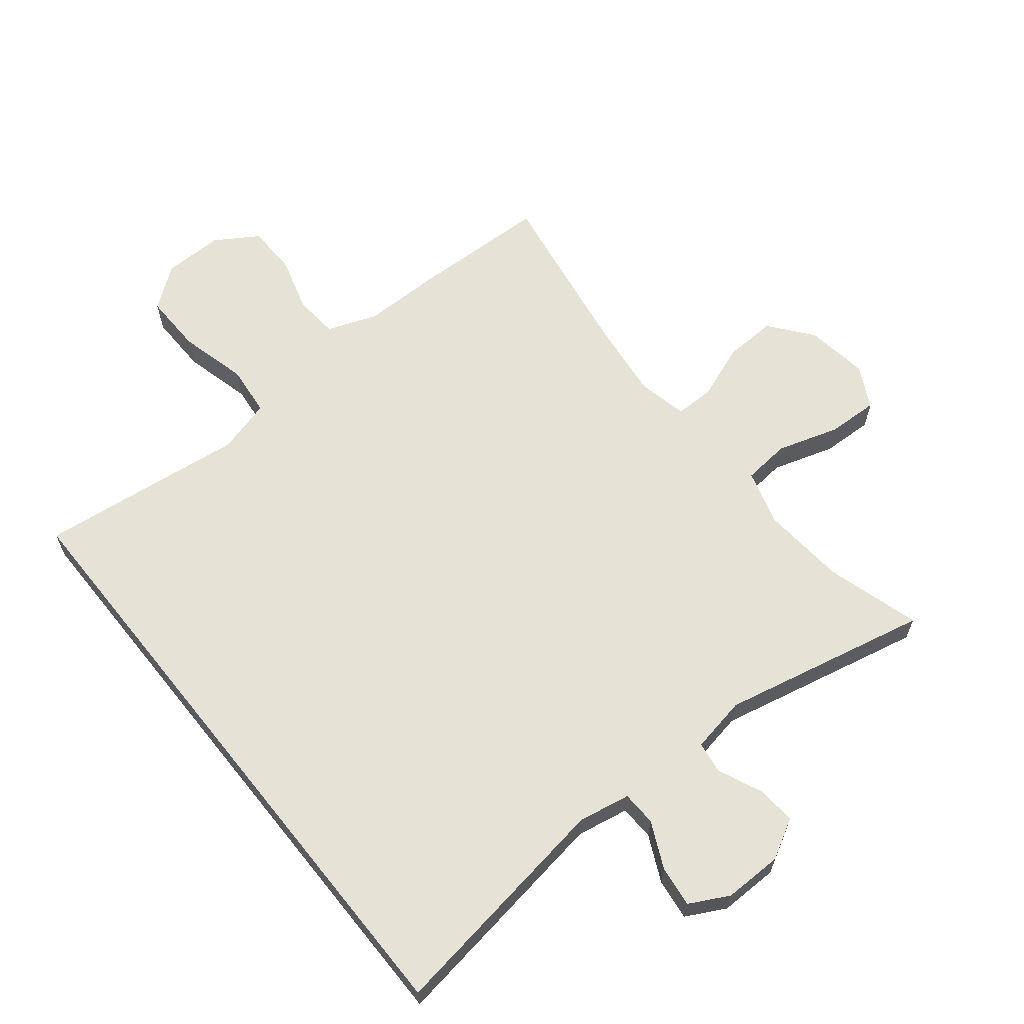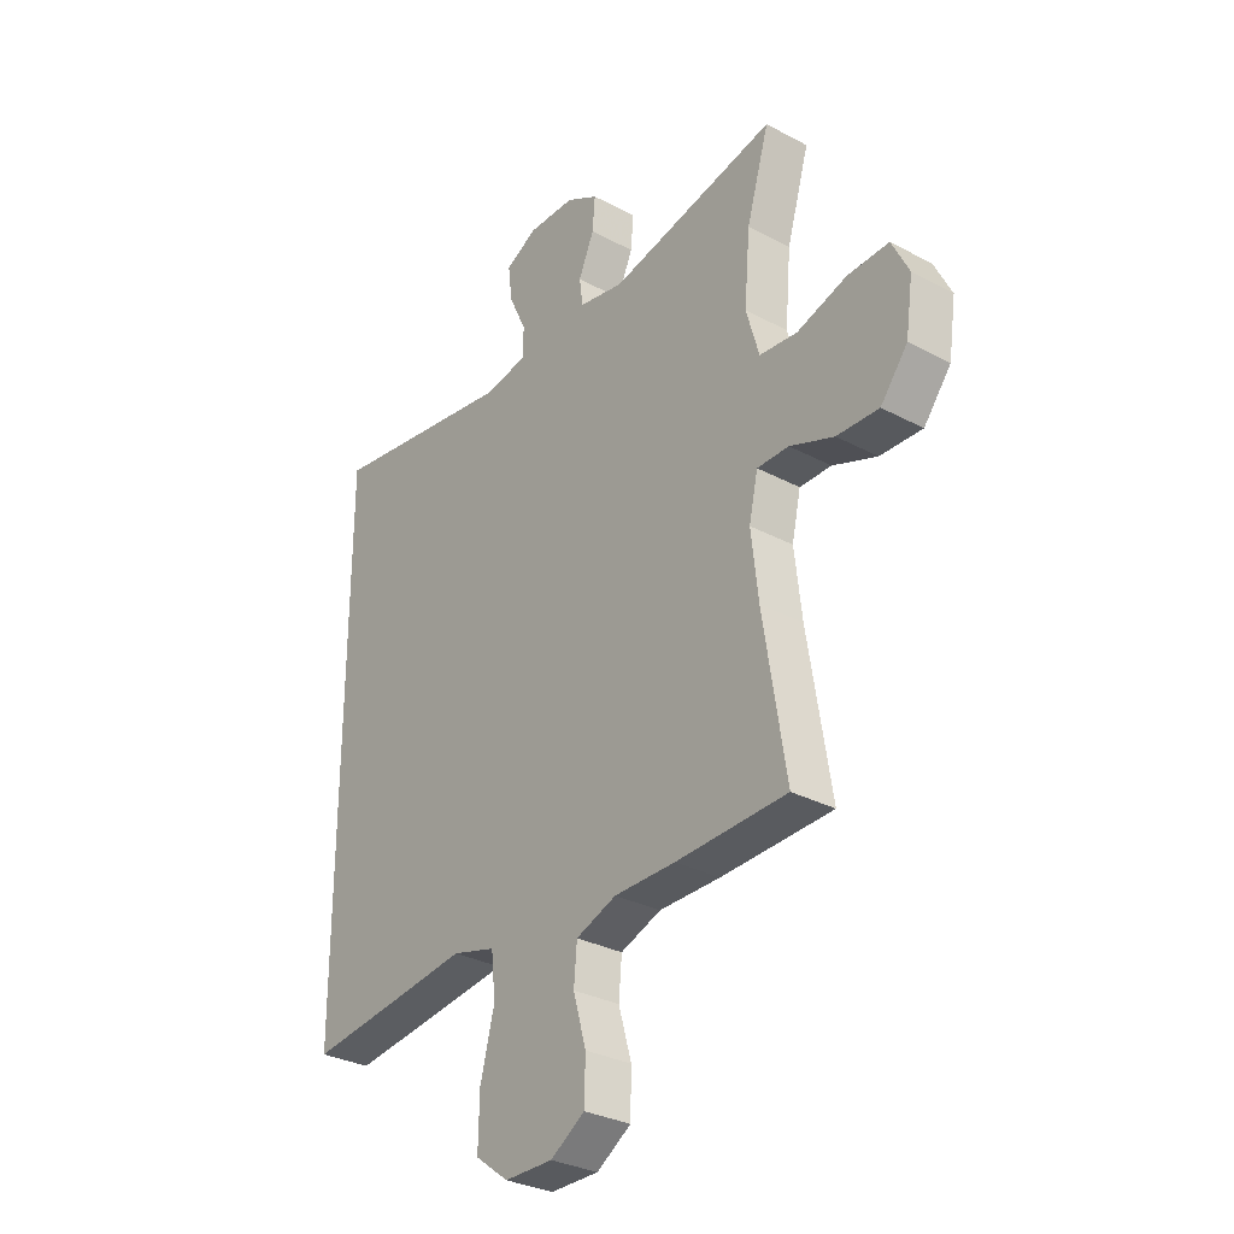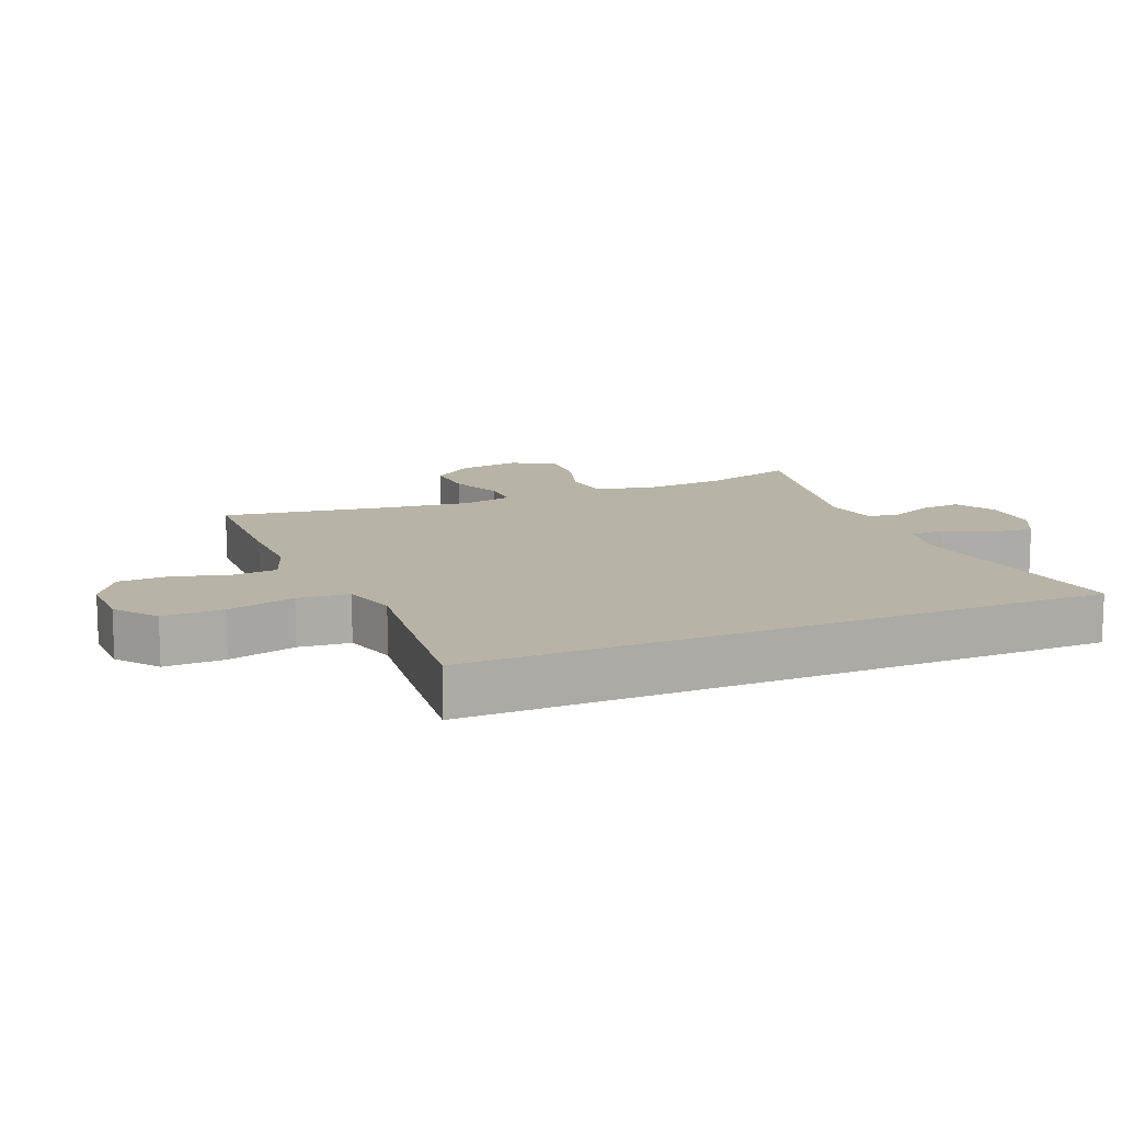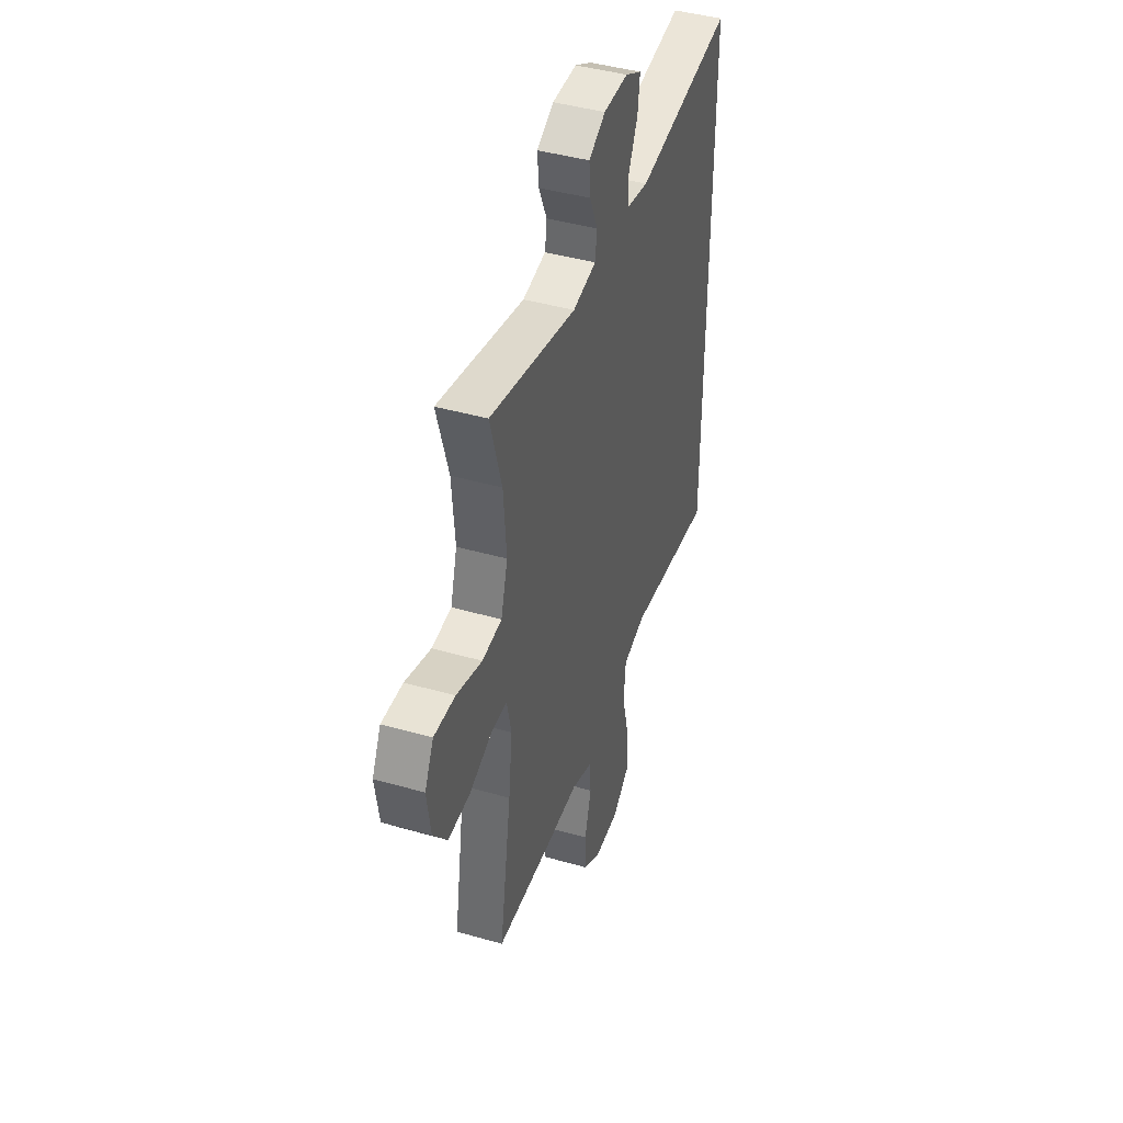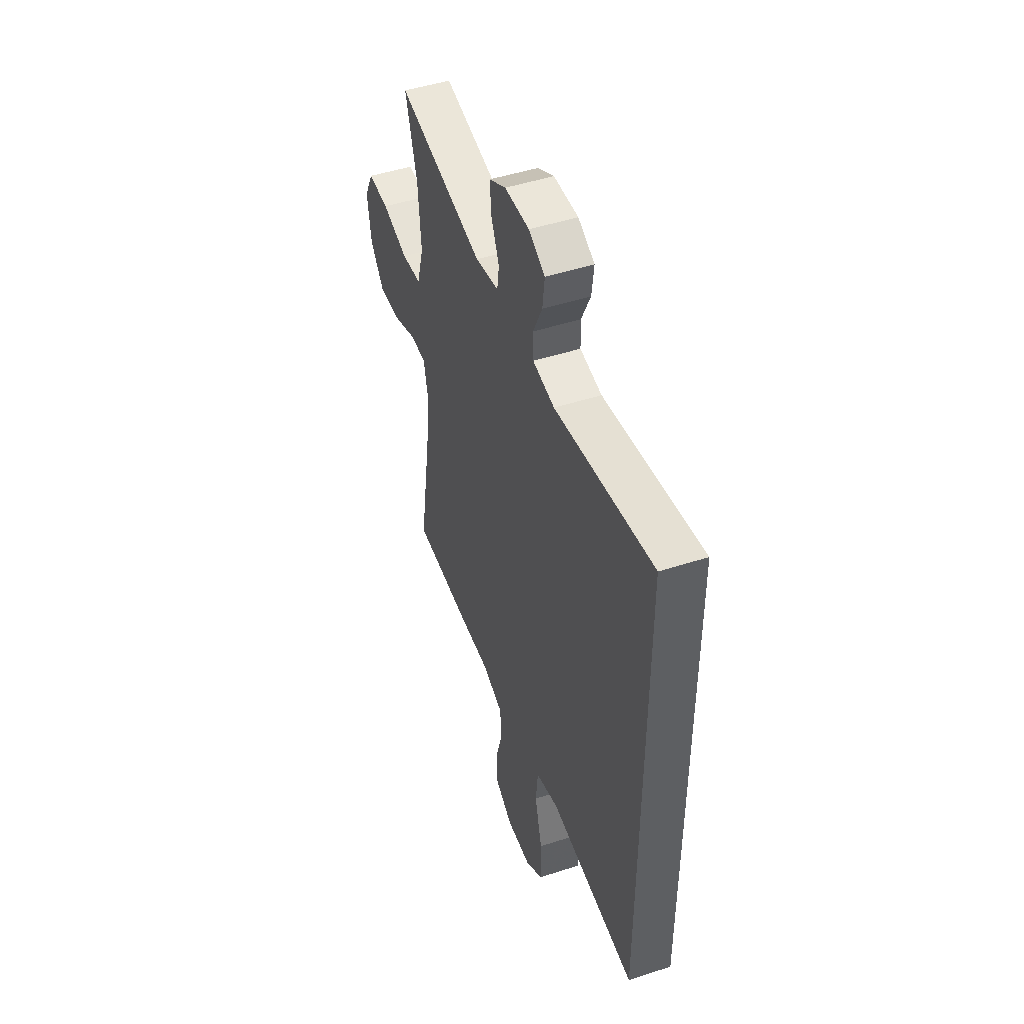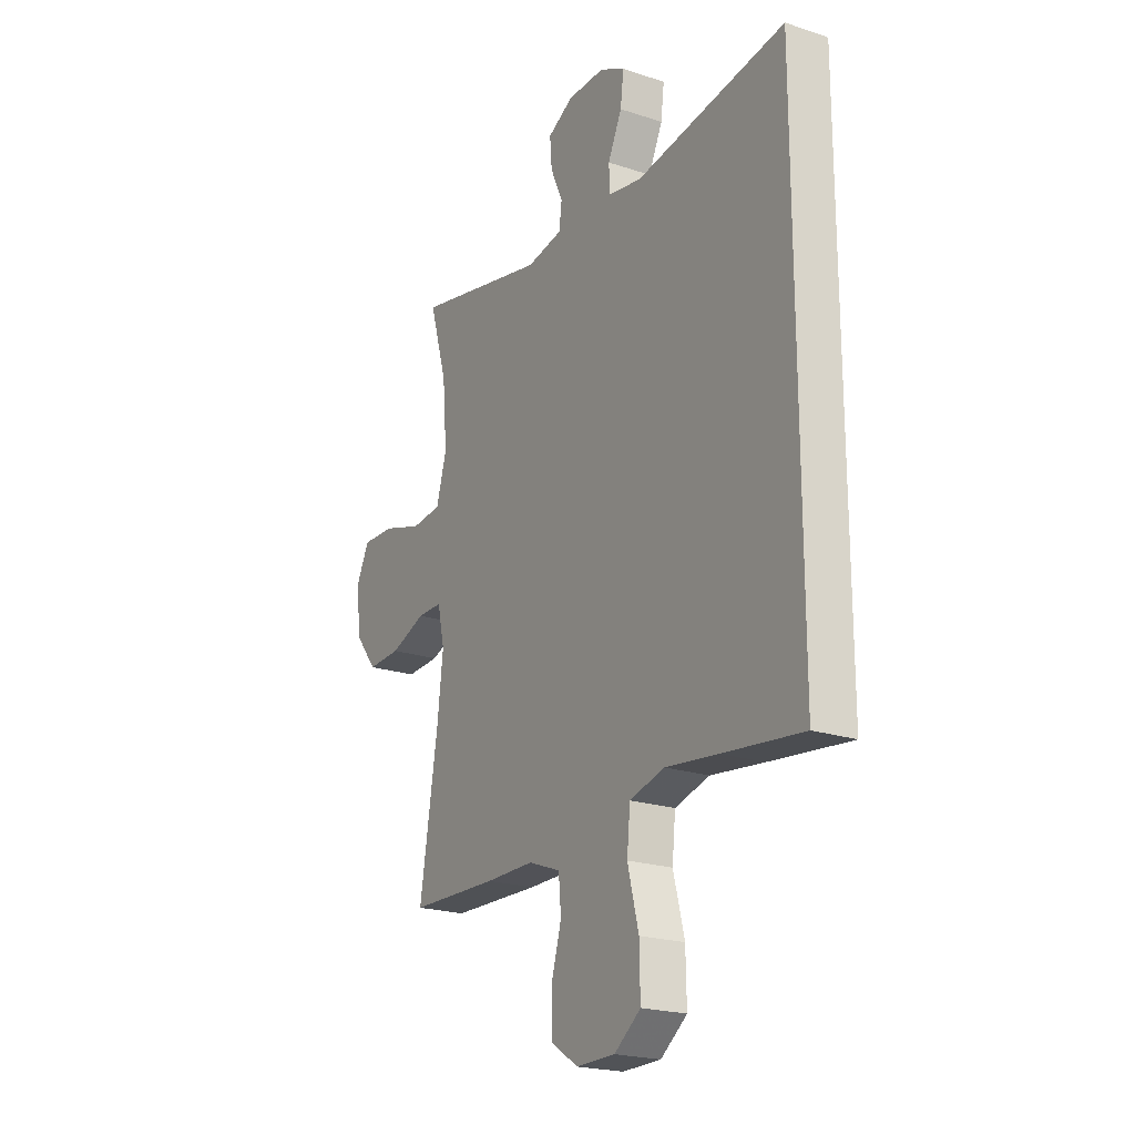
<metadata>
{"format":"obj","ext":"obj","renderer":"f3d","projection":"perspective","resolution":1024,"background":"white","views":[{"elev":63.7,"azim":-38.8,"up":"+Y"},{"elev":-30.9,"azim":52.6,"up":"+Z"},{"elev":12.7,"azim":-113.0,"up":"+Y"},{"elev":43.0,"azim":108.8,"up":"+Z"},{"elev":47.9,"azim":-110.1,"up":"+Z"},{"elev":-21.4,"azim":-120.4,"up":"+Z"}]}
</metadata>
<code>
v -0.5 0.07 -0.5
v -0.5 0.07 0.478
v -0.136 0.07 0.423
v -0.055 0.07 0.438
v -0.053 0.07 0.492
v -0.087 0.07 0.564
v -0.095 0.07 0.628
v -0.034 0.07 0.66
v 0.057 0.07 0.659
v 0.119 0.07 0.625
v 0.114 0.07 0.564
v 0.084 0.07 0.496
v 0.091 0.07 0.446
v 0.178 0.07 0.43
v 0.5 0.07 0.5
v 0.457 0.07 0.354
v 0.446 0.07 0.223
v 0.471 0.07 0.137
v 0.544 0.07 0.13
v 0.64 0.07 0.16
v 0.719 0.07 0.163
v 0.752 0.07 0.097
v 0.738 0.07 0.001
v 0.686 0.07 -0.065
v 0.605 0.07 -0.062
v 0.52 0.07 -0.03
v 0.459 0.07 -0.03
v 0.442 0.07 -0.107
v 0.456 0.07 -0.227
v 0.5 0.07 -0.5
v 0.286 0.07 -0.507
v 0.168 0.07 -0.507
v 0.09 0.07 -0.536
v 0.084 0.07 -0.604
v 0.109 0.07 -0.691
v 0.107 0.07 -0.768
v 0.041 0.07 -0.81
v -0.052 0.07 -0.809
v -0.116 0.07 -0.761
v -0.114 0.07 -0.668
v -0.087 0.07 -0.563
v -0.095 0.07 -0.484
v -0.179 0.07 -0.461
v -0.307 0.07 -0.477
v -0.5 0 -0.5
v -0.5 0 0.478
v -0.136 0 0.423
v -0.055 0 0.438
v -0.053 0 0.492
v -0.087 0 0.564
v -0.095 0 0.628
v -0.034 0 0.66
v 0.057 0 0.659
v 0.119 0 0.625
v 0.114 0 0.564
v 0.084 0 0.496
v 0.091 0 0.446
v 0.178 0 0.43
v 0.5 0 0.5
v 0.457 0 0.354
v 0.446 0 0.223
v 0.471 0 0.137
v 0.544 0 0.13
v 0.64 0 0.16
v 0.719 0 0.163
v 0.752 0 0.097
v 0.738 0 0.001
v 0.686 0 -0.065
v 0.605 0 -0.062
v 0.52 0 -0.03
v 0.459 0 -0.03
v 0.442 0 -0.107
v 0.456 0 -0.227
v 0.5 0 -0.5
v 0.286 0 -0.507
v 0.168 0 -0.507
v 0.09 0 -0.536
v 0.084 0 -0.604
v 0.109 0 -0.691
v 0.107 0 -0.768
v 0.041 0 -0.81
v -0.052 0 -0.809
v -0.116 0 -0.761
v -0.114 0 -0.668
v -0.087 0 -0.563
v -0.095 0 -0.484
v -0.179 0 -0.461
v -0.307 0 -0.477
f 1 2 3
f 44 1 3
f 43 44 3
f 42 43 3 4
f 41 42 4
f 39 40 41
f 38 39 41
f 37 38 41
f 36 37 41
f 35 36 41
f 34 35 41
f 41 4 5
f 34 41 5
f 33 34 5
f 32 33 5
f 31 32 5
f 30 31 5
f 29 30 5
f 5 6 7
f 29 5 7
f 28 29 7
f 27 28 7
f 26 27 7
f 24 25 26
f 23 24 26
f 22 23 26
f 21 22 26
f 20 21 26
f 19 20 26
f 18 19 26
f 14 15 16
f 13 14 16 17
f 10 11 12
f 9 10 12
f 8 9 12
f 7 8 12
f 7 12 13
f 26 7 13
f 18 26 13
f 13 17 18
f 47 46 45
f 47 45 88
f 47 88 87
f 48 47 87 86
f 48 86 85
f 85 84 83
f 85 83 82
f 85 82 81
f 85 81 80
f 85 80 79
f 85 79 78
f 49 48 85
f 49 85 78
f 49 78 77
f 49 77 76
f 49 76 75
f 49 75 74
f 49 74 73
f 51 50 49
f 51 49 73
f 51 73 72
f 51 72 71
f 51 71 70
f 70 69 68
f 70 68 67
f 70 67 66
f 70 66 65
f 70 65 64
f 70 64 63
f 70 63 62
f 60 59 58
f 61 60 58 57
f 56 55 54
f 56 54 53
f 56 53 52
f 56 52 51
f 57 56 51
f 57 51 70
f 57 70 62
f 62 61 57
f 1 45 46 2
f 2 46 47 3
f 3 47 48 4
f 4 48 49 5
f 5 49 50 6
f 6 50 51 7
f 7 51 52 8
f 8 52 53 9
f 9 53 54 10
f 10 54 55 11
f 11 55 56 12
f 12 56 57 13
f 13 57 58 14
f 14 58 59 15
f 15 59 60 16
f 16 60 61 17
f 17 61 62 18
f 18 62 63 19
f 19 63 64 20
f 20 64 65 21
f 21 65 66 22
f 22 66 67 23
f 23 67 68 24
f 24 68 69 25
f 25 69 70 26
f 26 70 71 27
f 27 71 72 28
f 28 72 73 29
f 29 73 74 30
f 30 74 75 31
f 31 75 76 32
f 32 76 77 33
f 33 77 78 34
f 34 78 79 35
f 35 79 80 36
f 36 80 81 37
f 37 81 82 38
f 38 82 83 39
f 39 83 84 40
f 40 84 85 41
f 41 85 86 42
f 42 86 87 43
f 43 87 88 44
f 44 88 45 1

</code>
